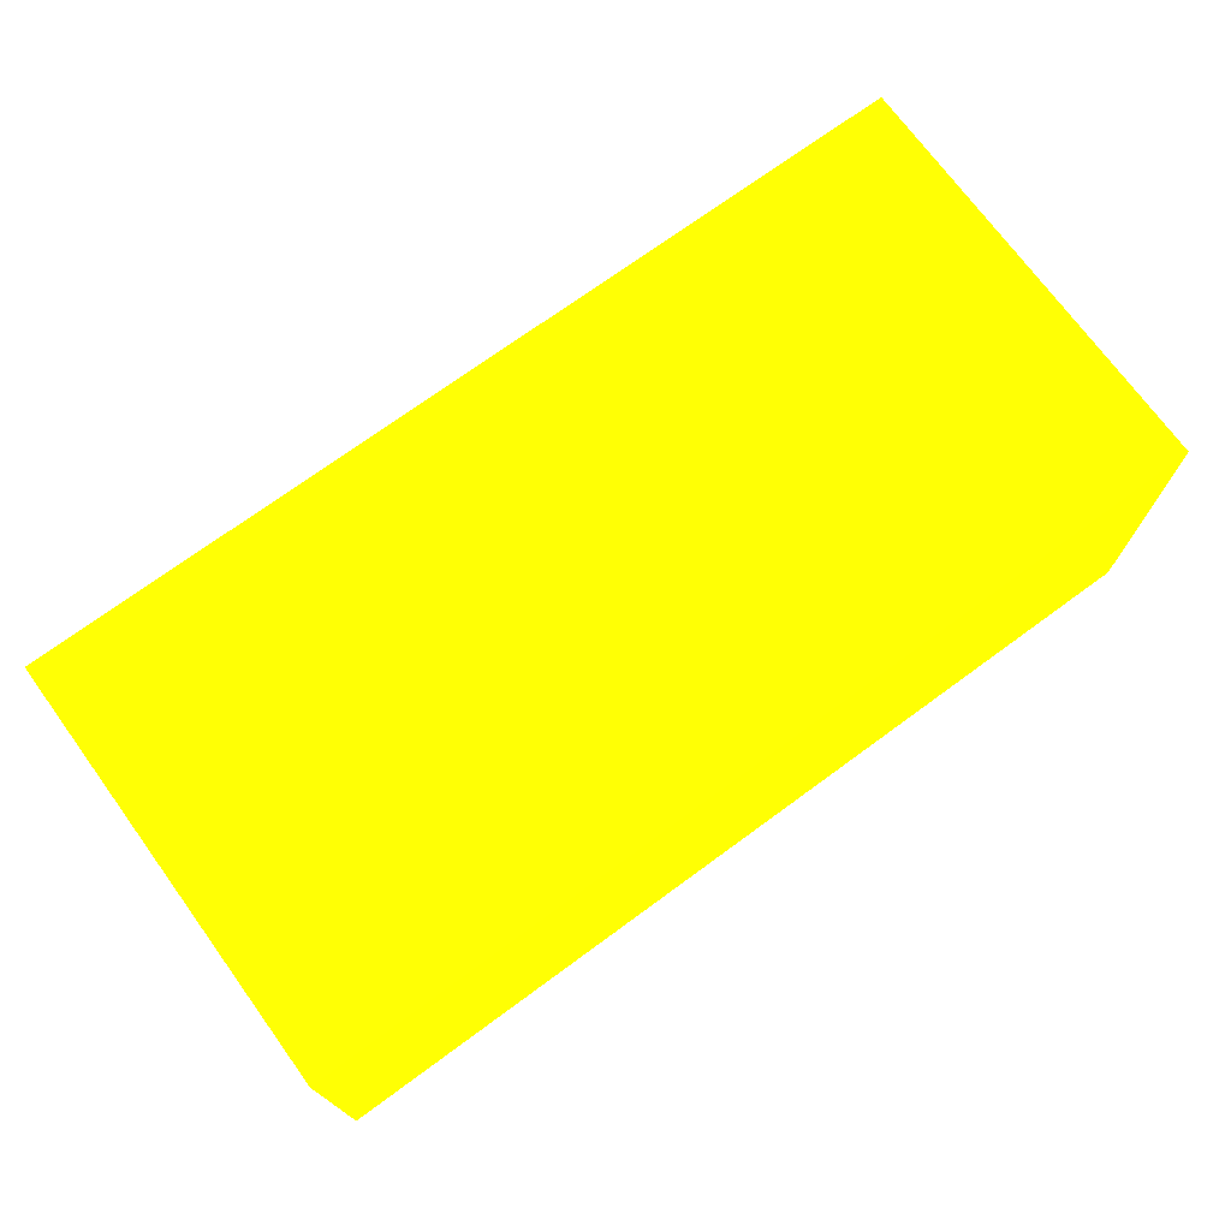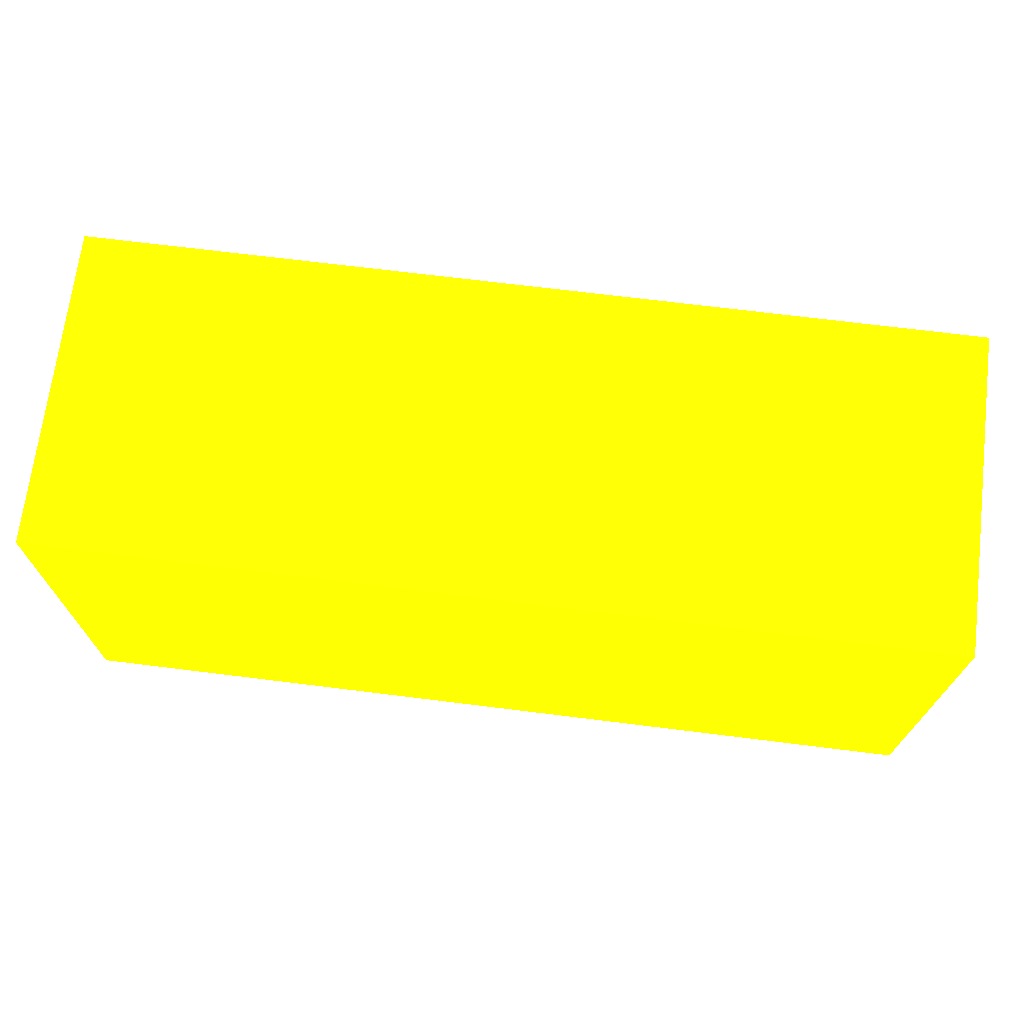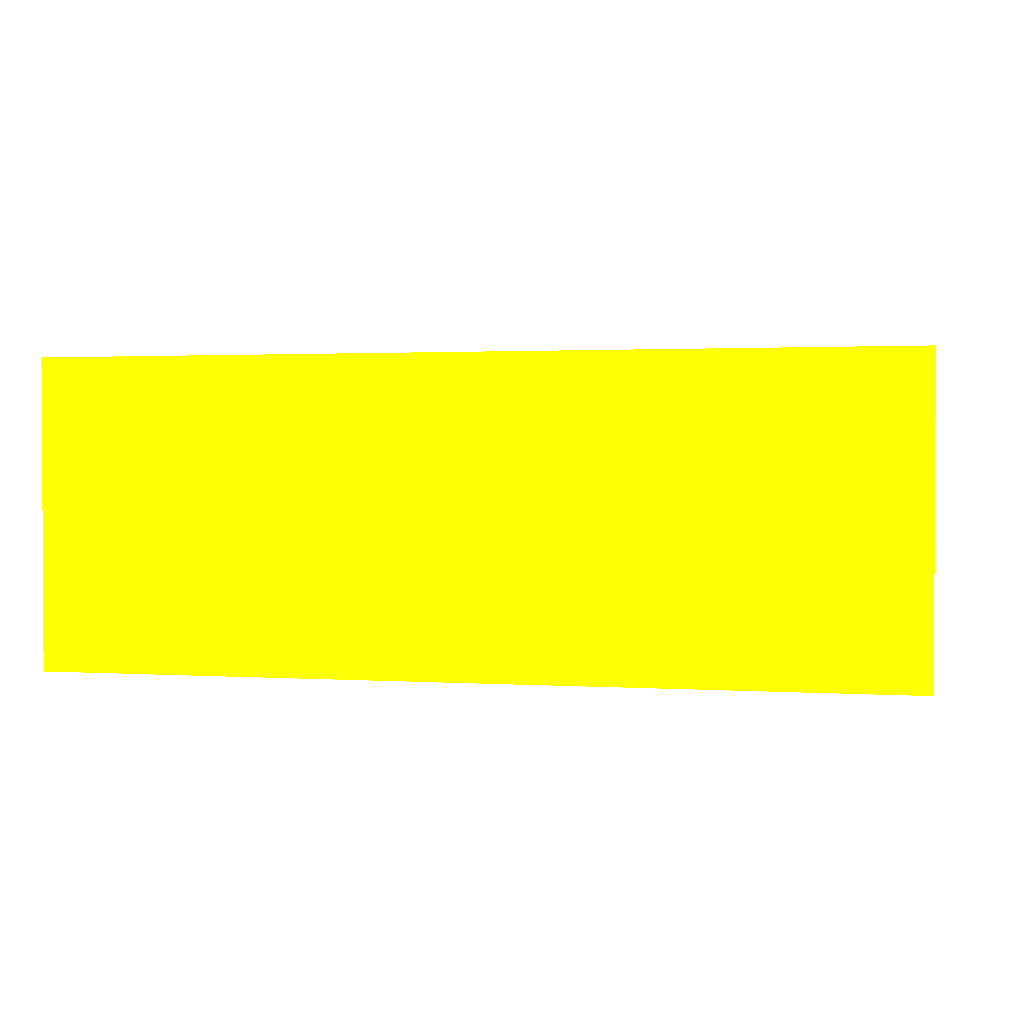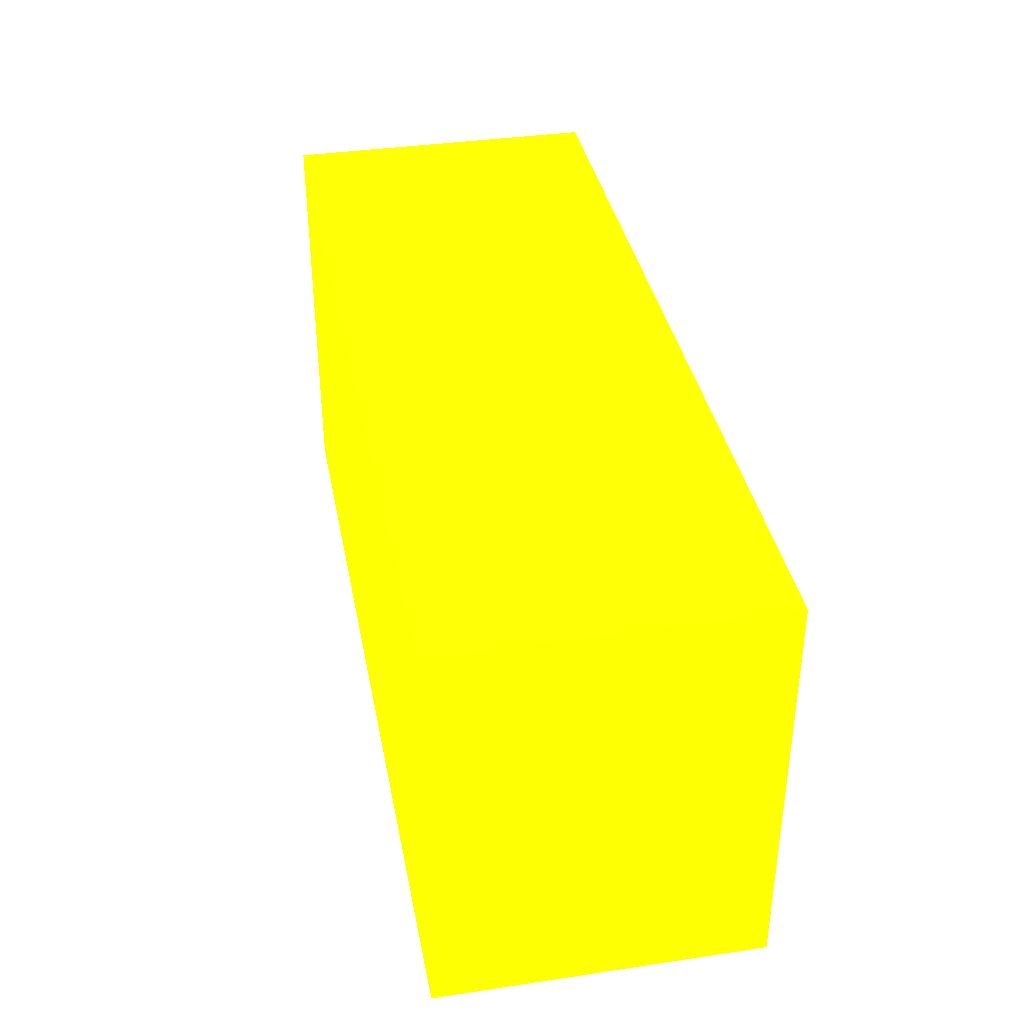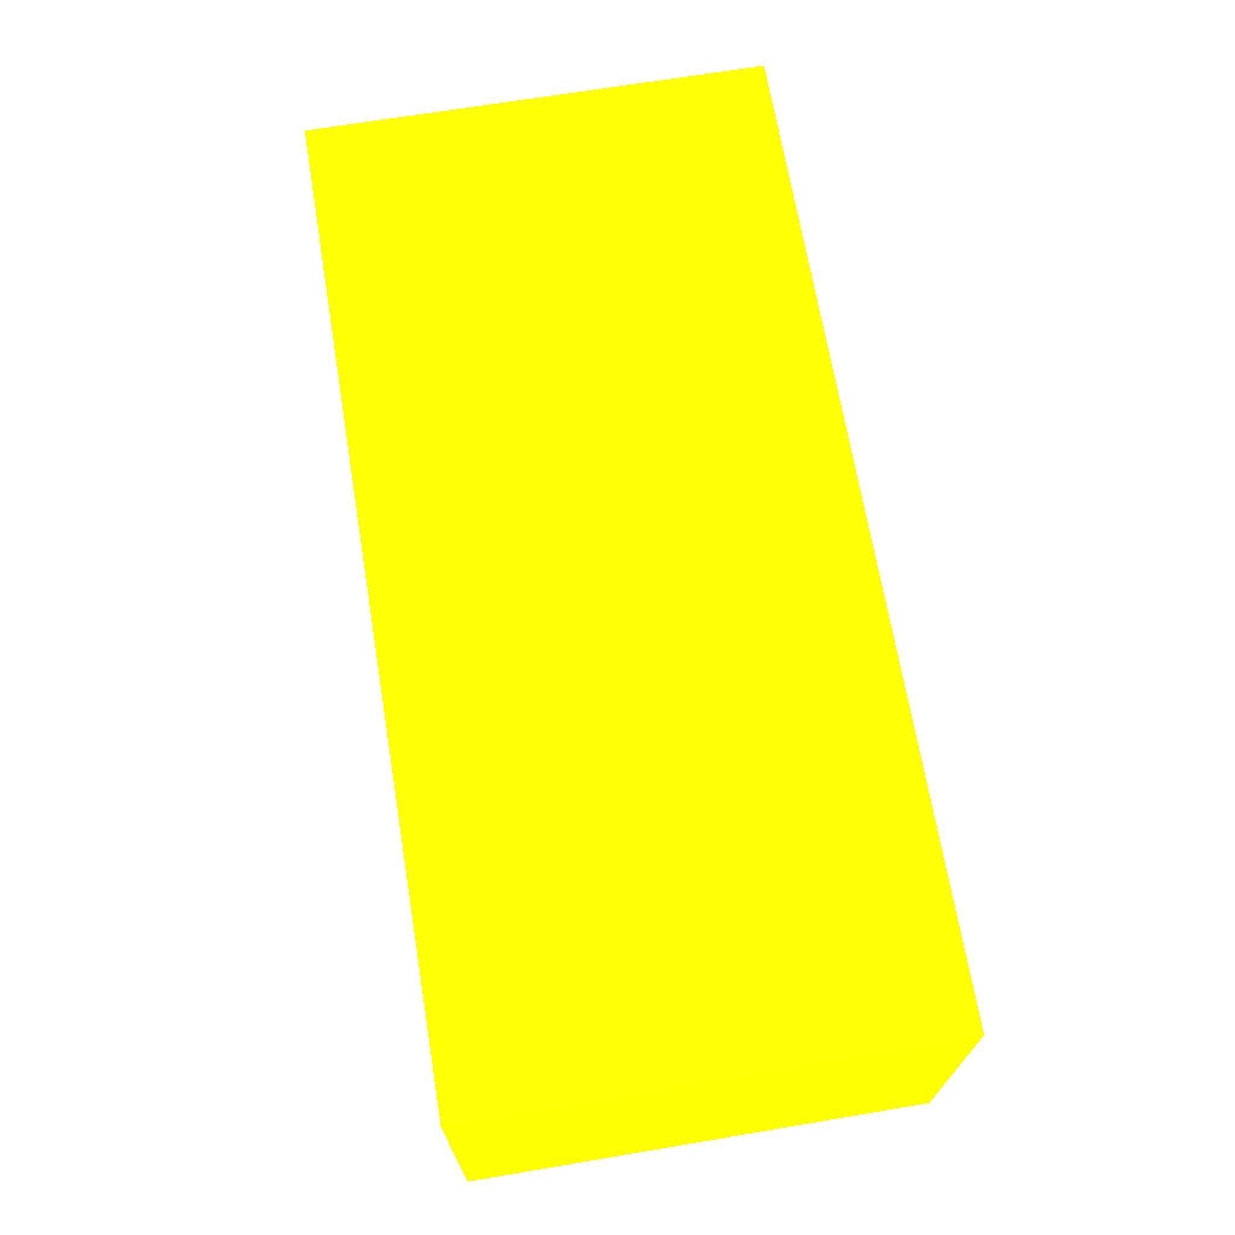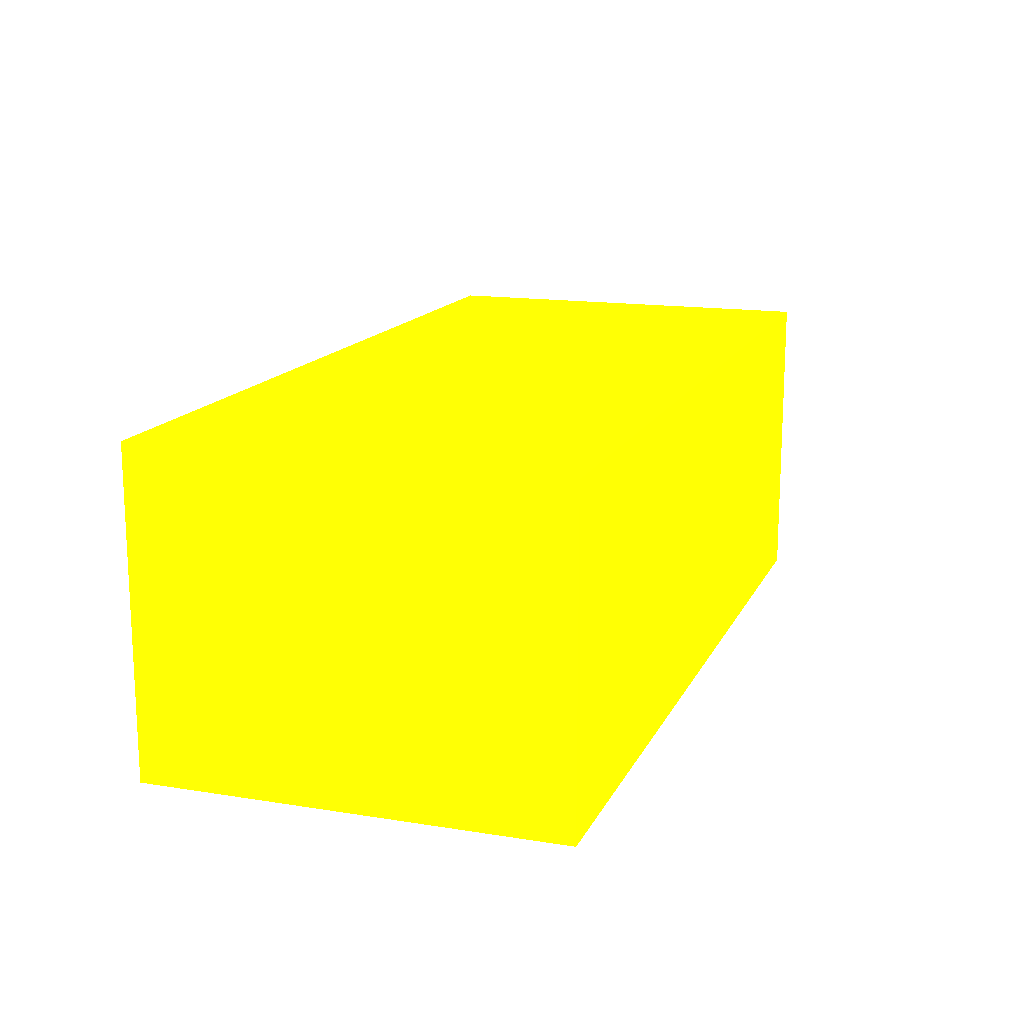
<metadata>
{"format":"obj","ext":"obj","renderer":"f3d","projection":"perspective","resolution":1024,"background":"white","views":[{"elev":72.7,"azim":-36.2,"up":"+Y"},{"elev":70.4,"azim":-172.9,"up":"+Z"},{"elev":1.6,"azim":-167.1,"up":"+Y"},{"elev":37.2,"azim":79.2,"up":"+Z"},{"elev":68.7,"azim":-99.5,"up":"+Y"},{"elev":15.3,"azim":108.8,"up":"+Y"}]}
</metadata>
<code>
v -2.25 -4.734 -11.8 0.9373 0.9882 0.01176
v -2.25 -4.734 -11.64 0.9373 0.9882 0.01176
v -2.25 -4.608 -11.8 0.9373 0.9882 0.01176
v -1.9 -4.734 -11.8 0.9373 0.9882 0.01176
v -2.25 -4.608 -11.64 0.9373 0.9882 0.01176
v -1.9 -4.734 -11.64 0.9373 0.9882 0.01176
v -1.9 -4.608 -11.8 0.9373 0.9882 0.01176
v -1.9 -4.608 -11.64 0.9373 0.9882 0.01176
f 1 2 5
f 1 5 3
f 1 3 7
f 1 7 4
f 1 4 6
f 1 6 2
f 2 6 8
f 2 8 5
f 3 5 8
f 3 8 7
f 4 7 8
f 4 8 6

</code>
